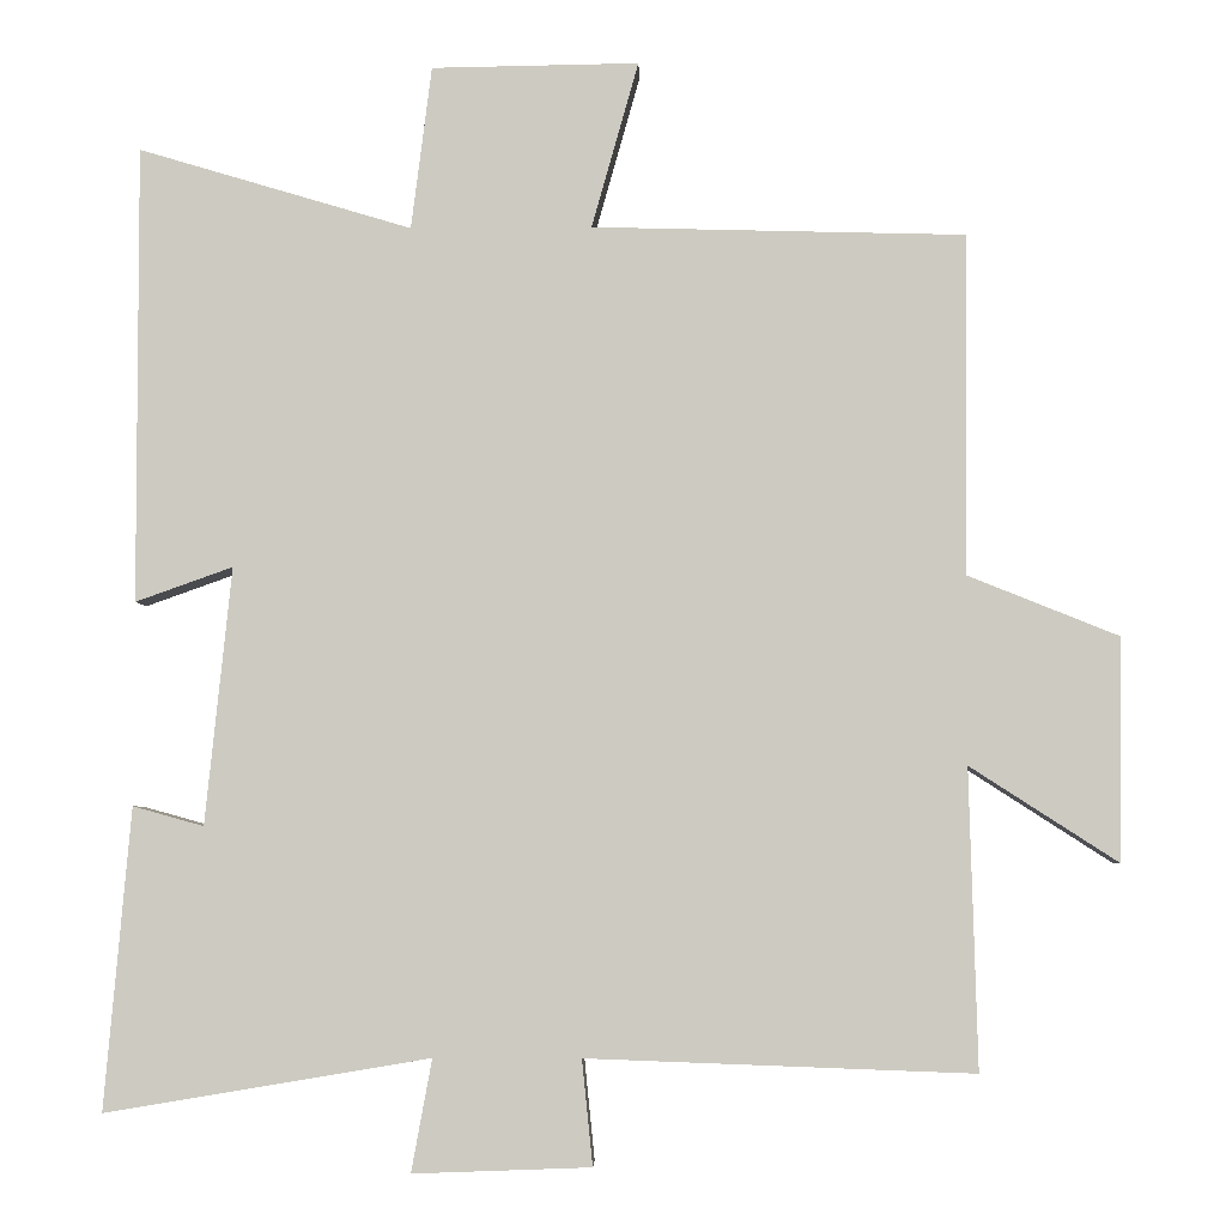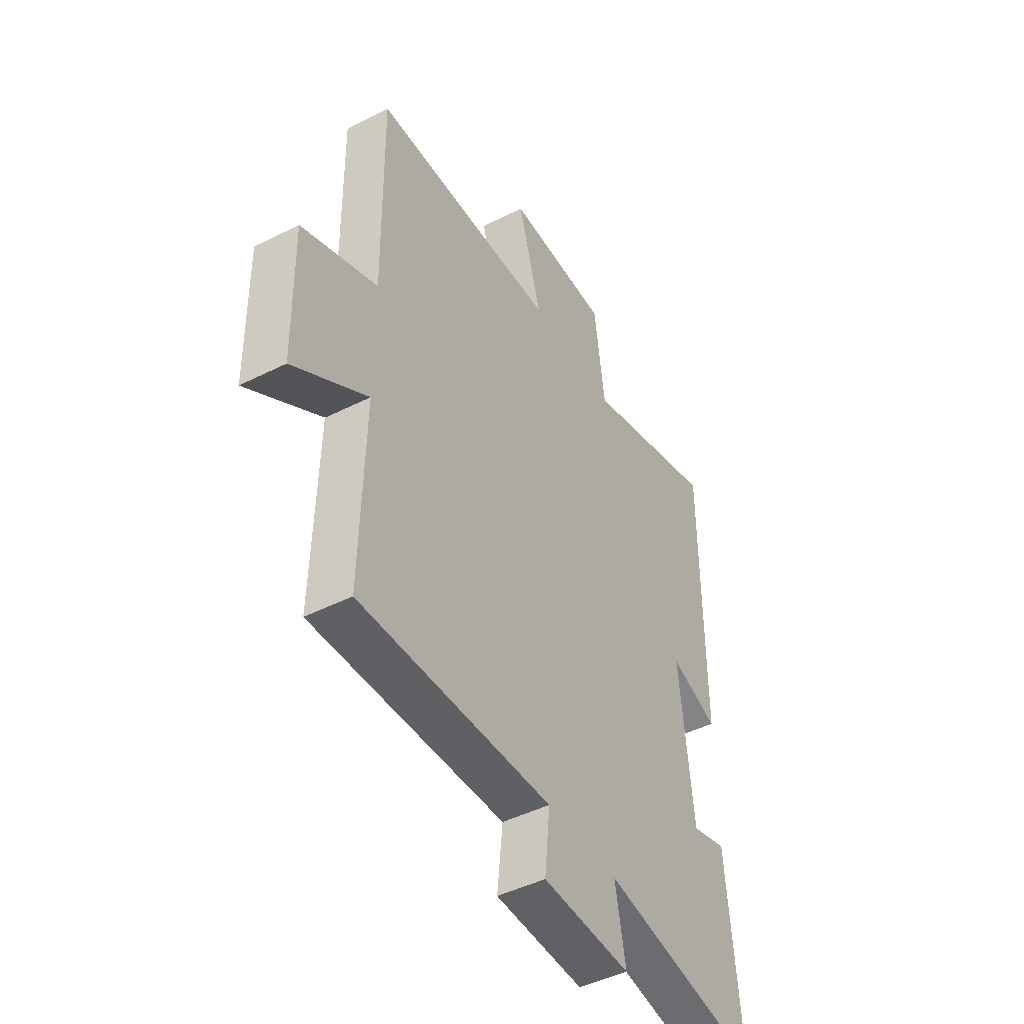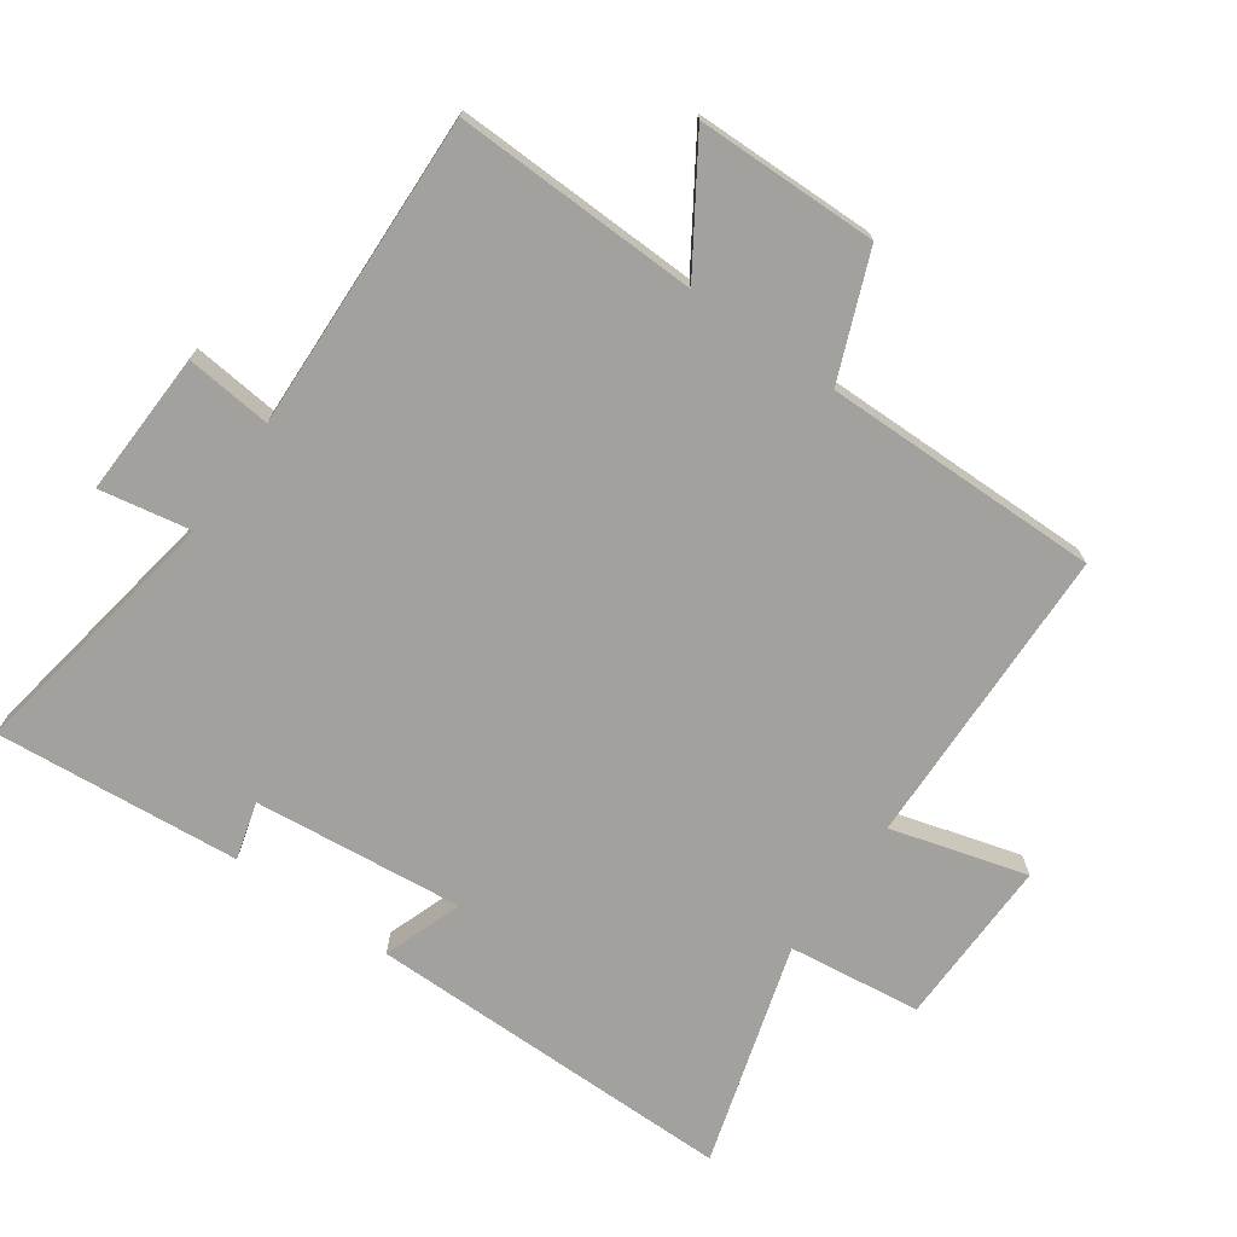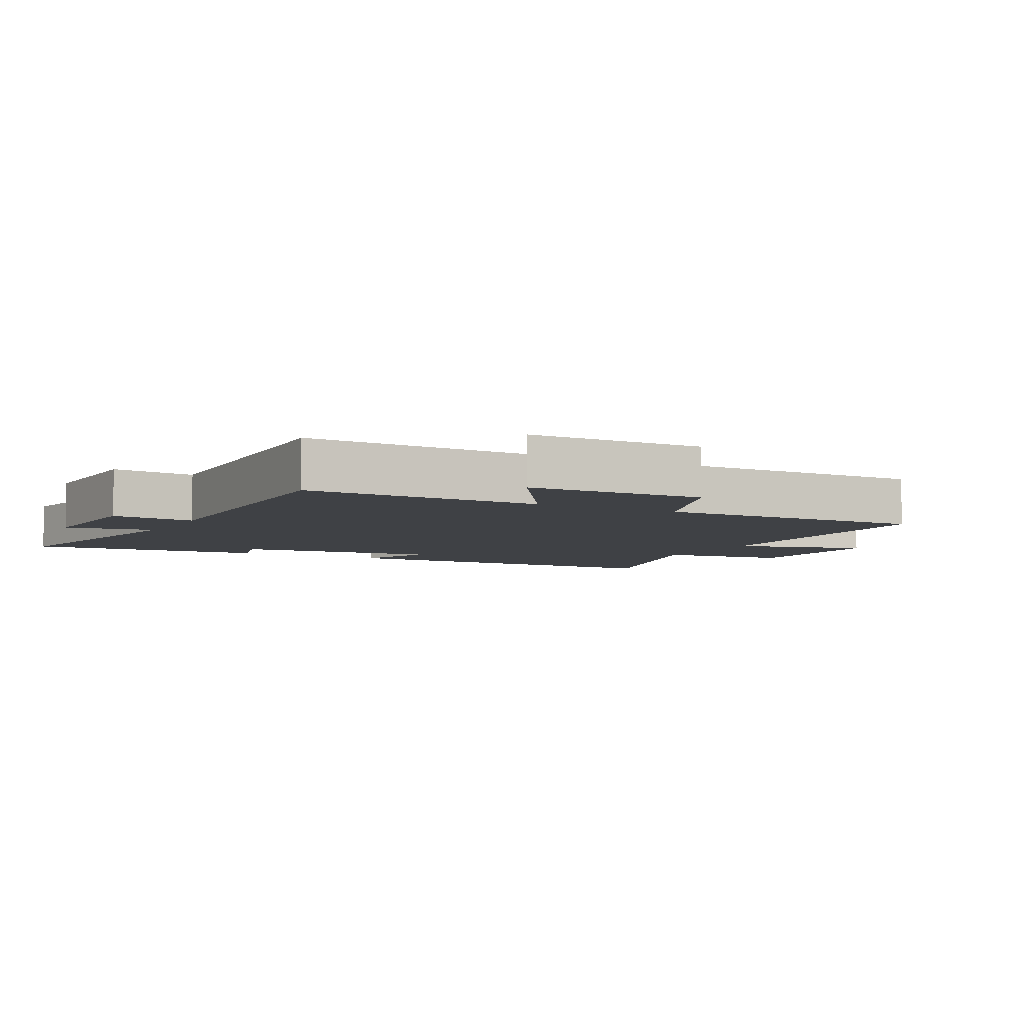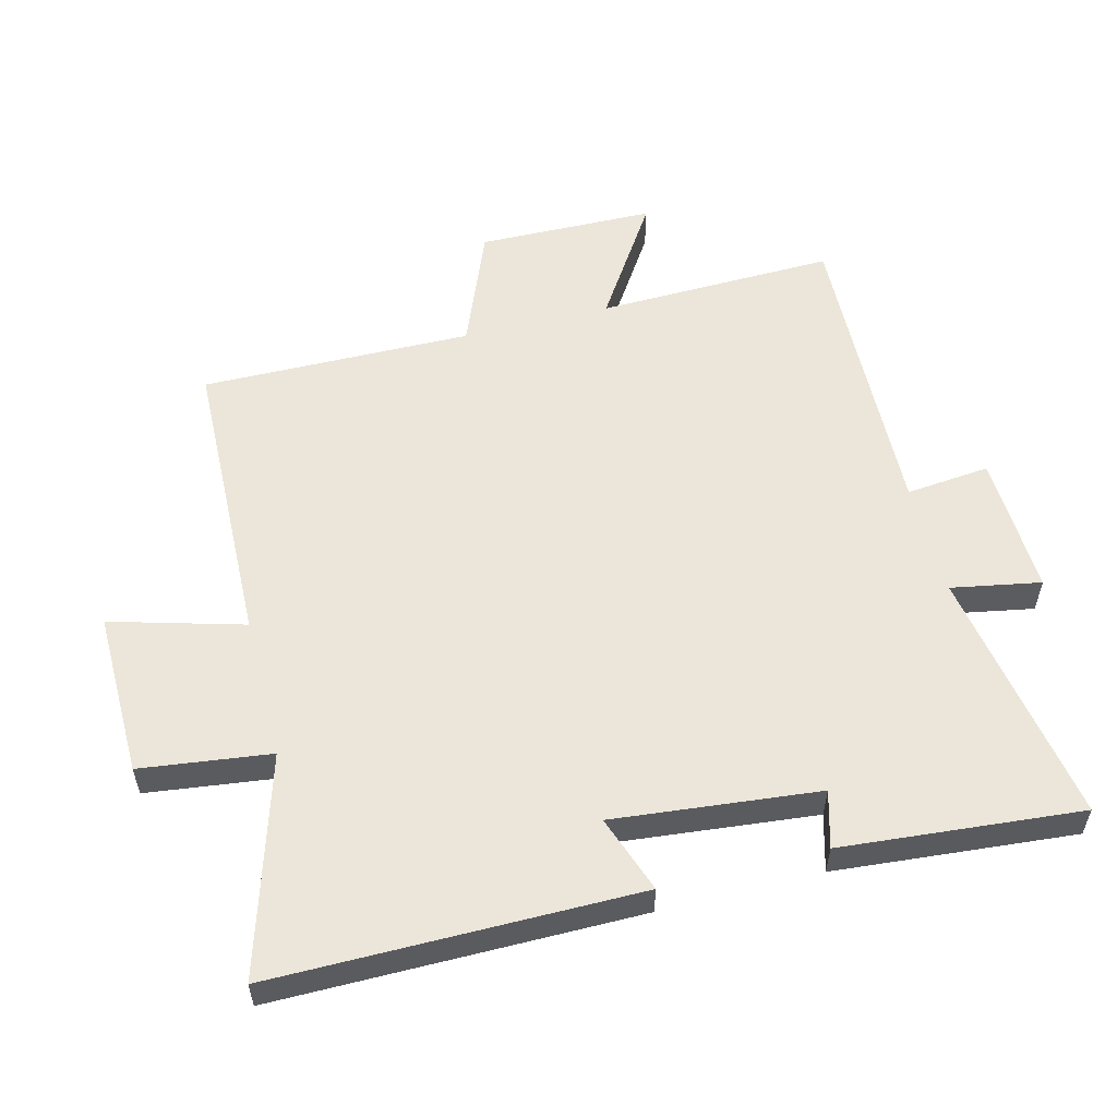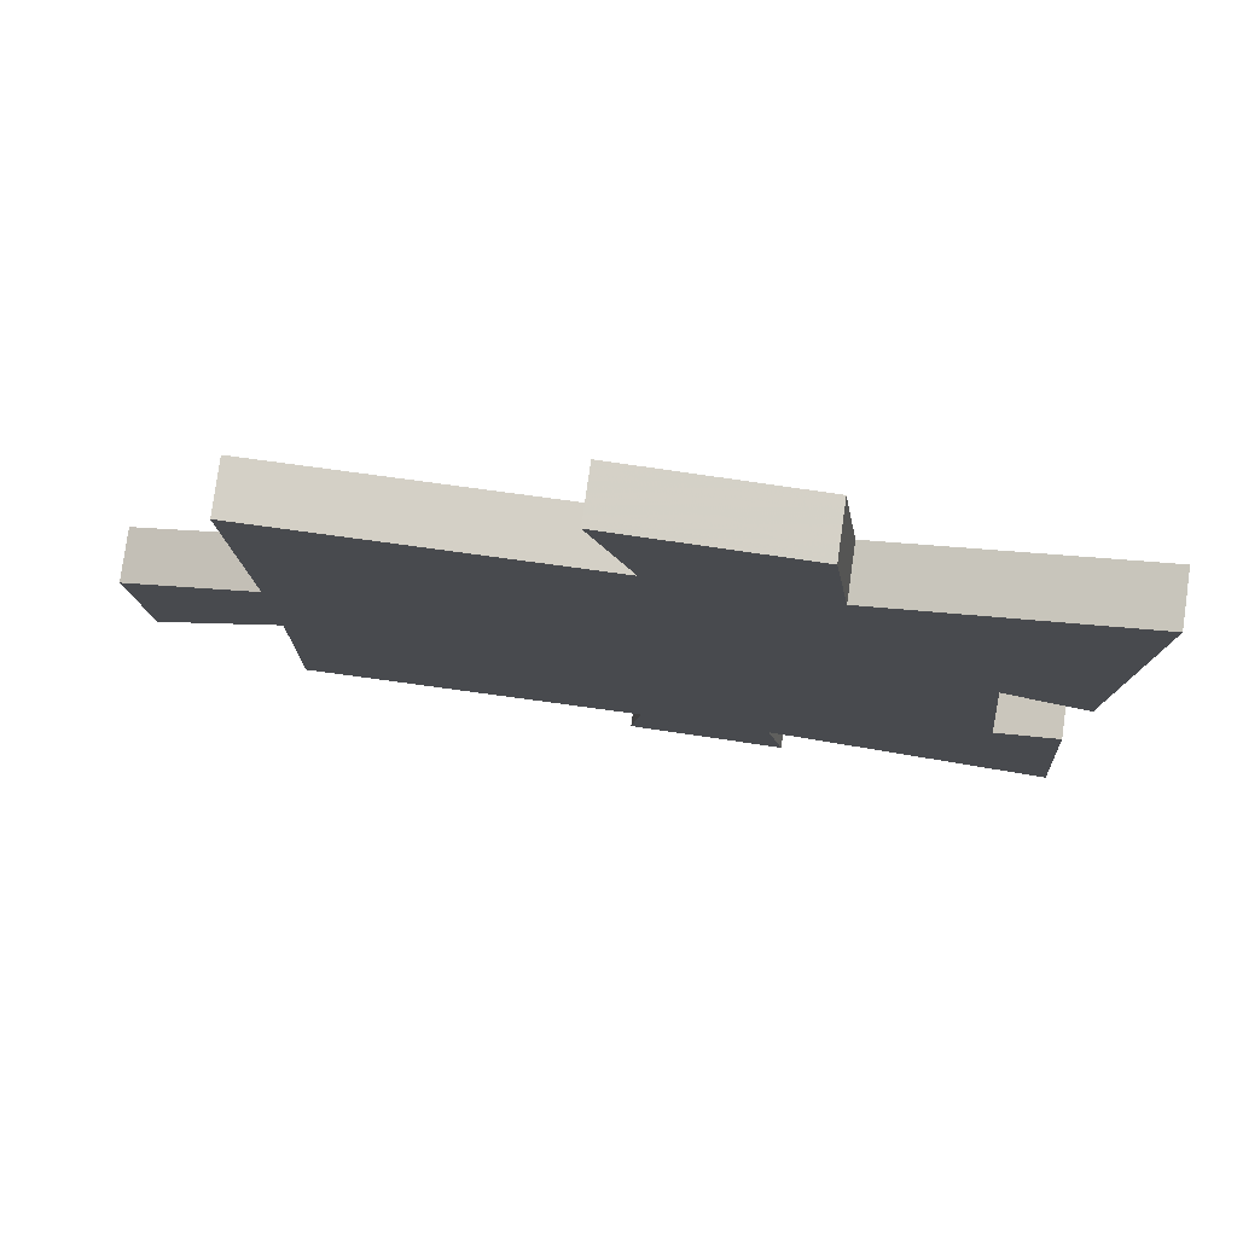
<metadata>
{"format":"obj","ext":"obj","renderer":"f3d","projection":"perspective","resolution":1024,"background":"white","views":[{"elev":-4.3,"azim":-178.4,"up":"+Z"},{"elev":-46.0,"azim":-60.0,"up":"+Z"},{"elev":-72.1,"azim":-125.2,"up":"+Y"},{"elev":-5.7,"azim":-118.2,"up":"+Y"},{"elev":55.6,"azim":75.7,"up":"+Y"},{"elev":79.9,"azim":8.0,"up":"+Z"}]}
</metadata>
<code>
v 0.501 0.07 0.599
v 0.5 0.07 0.045
v 0.382 0.07 0.087
v 0.414 0.07 -0.225
v 0.5 0.07 -0.201
v 0.532 0.07 -0.566
v 0.138 0.07 -0.5
v 0.163 0.07 -0.636
v -0.053 0.07 -0.628
v -0.04 0.07 -0.5
v -0.51 0.07 -0.517
v -0.5 0.07 -0.153
v -0.68 0.07 -0.269
v -0.684 0.07 0.001
v -0.5 0.07 0.075
v -0.504 0.07 0.488
v -0.051 0.07 0.5
v -0.108 0.07 0.702
v 0.144 0.07 0.698
v 0.169 0.07 0.5
v 0.501 0 0.599
v 0.5 0 0.045
v 0.382 0 0.087
v 0.414 0 -0.225
v 0.5 0 -0.201
v 0.532 0 -0.566
v 0.138 0 -0.5
v 0.163 0 -0.636
v -0.053 0 -0.628
v -0.04 0 -0.5
v -0.51 0 -0.517
v -0.5 0 -0.153
v -0.68 0 -0.269
v -0.684 0 0.001
v -0.5 0 0.075
v -0.504 0 0.488
v -0.051 0 0.5
v -0.108 0 0.702
v 0.144 0 0.698
v 0.169 0 0.5
f 17 18 19 20
f 15 16 17 20
f 15 20 1
f 12 13 14 15
f 12 15 1
f 10 11 12 1
f 7 8 9 10
f 7 10 1
f 4 5 6 7
f 3 4 7
f 3 7 1
f 1 2 3
f 40 39 38 37
f 40 37 36 35
f 21 40 35
f 35 34 33 32
f 21 35 32
f 21 32 31 30
f 30 29 28 27
f 21 30 27
f 27 26 25 24
f 27 24 23
f 21 27 23
f 23 22 21
f 1 21 22 2
f 2 22 23 3
f 3 23 24 4
f 4 24 25 5
f 5 25 26 6
f 6 26 27 7
f 7 27 28 8
f 8 28 29 9
f 9 29 30 10
f 10 30 31 11
f 11 31 32 12
f 12 32 33 13
f 13 33 34 14
f 14 34 35 15
f 15 35 36 16
f 16 36 37 17
f 17 37 38 18
f 18 38 39 19
f 19 39 40 20
f 20 40 21 1

</code>
